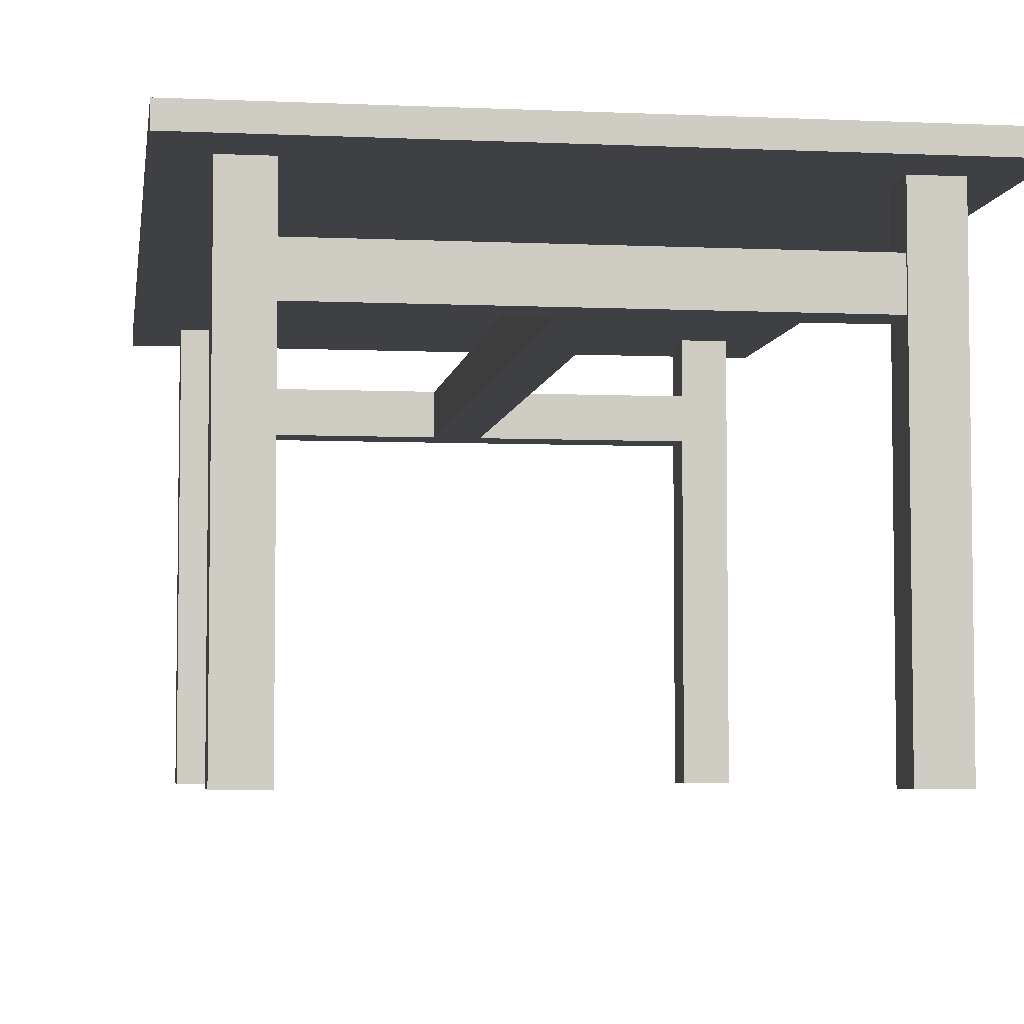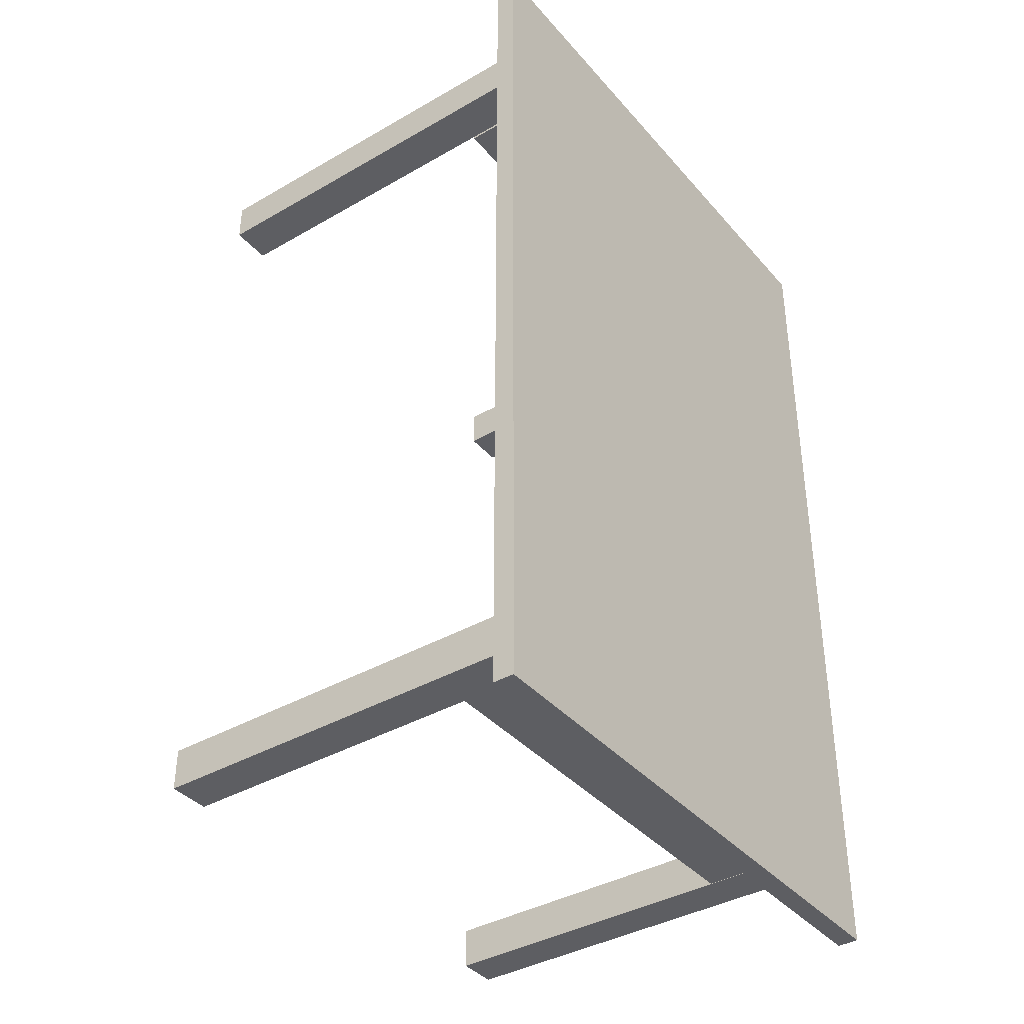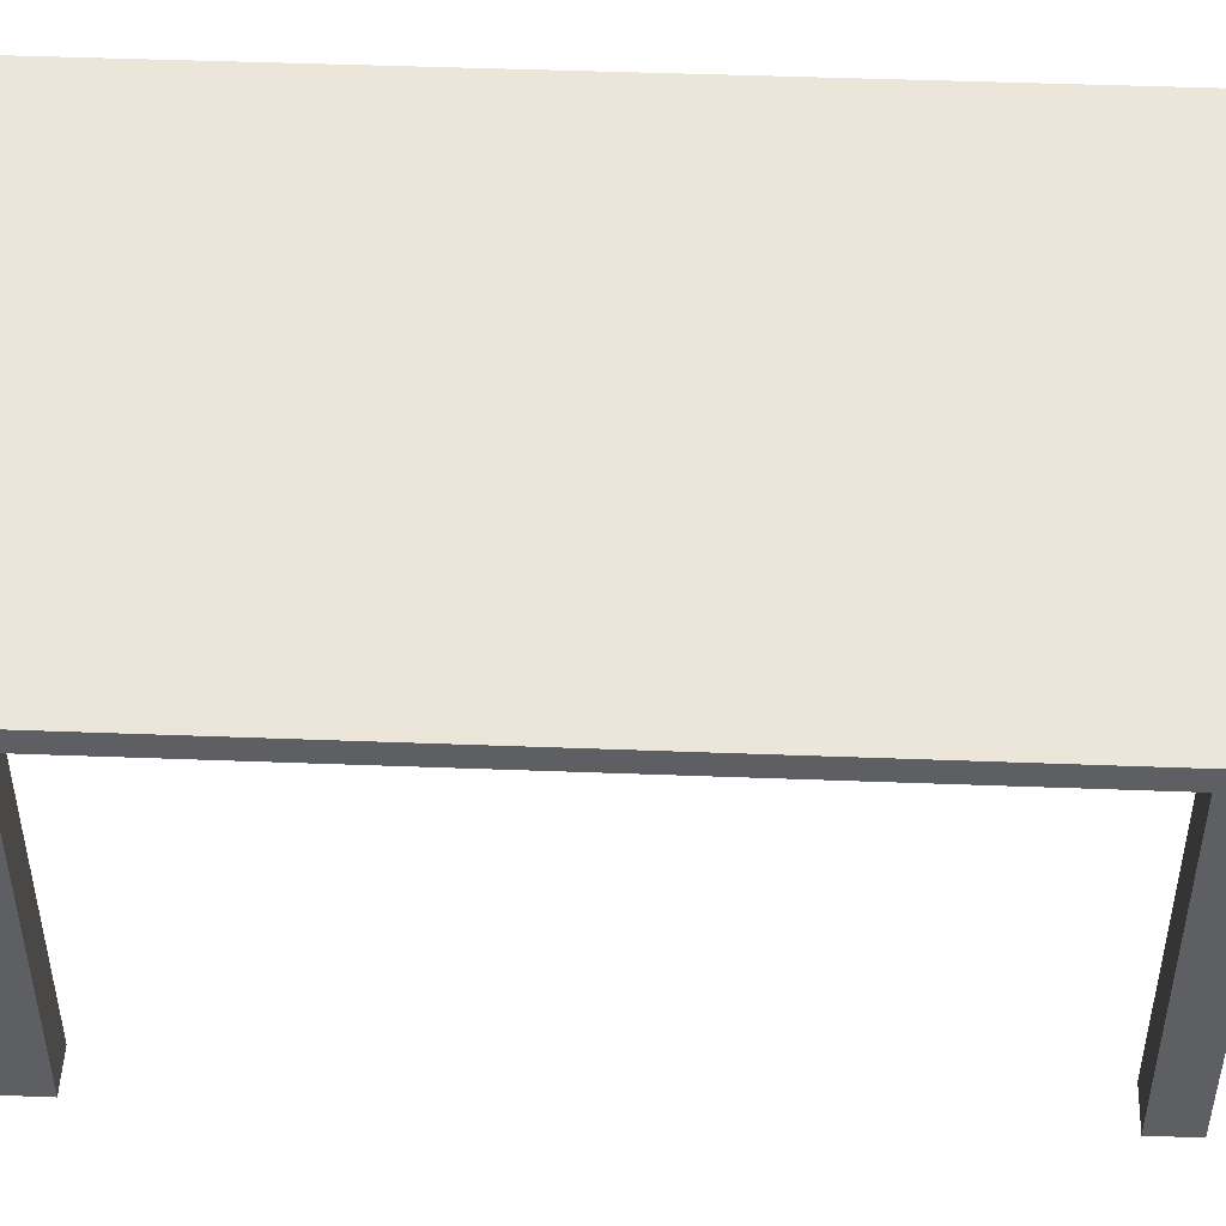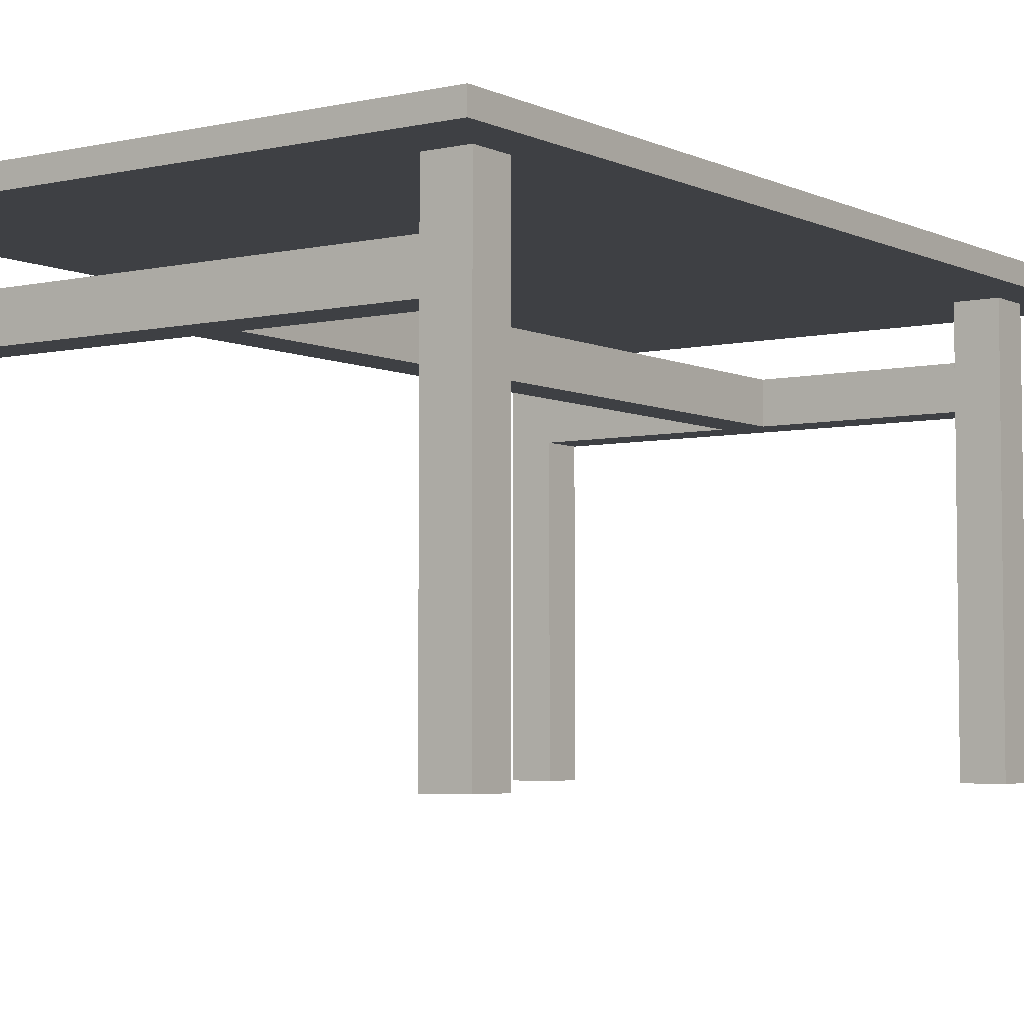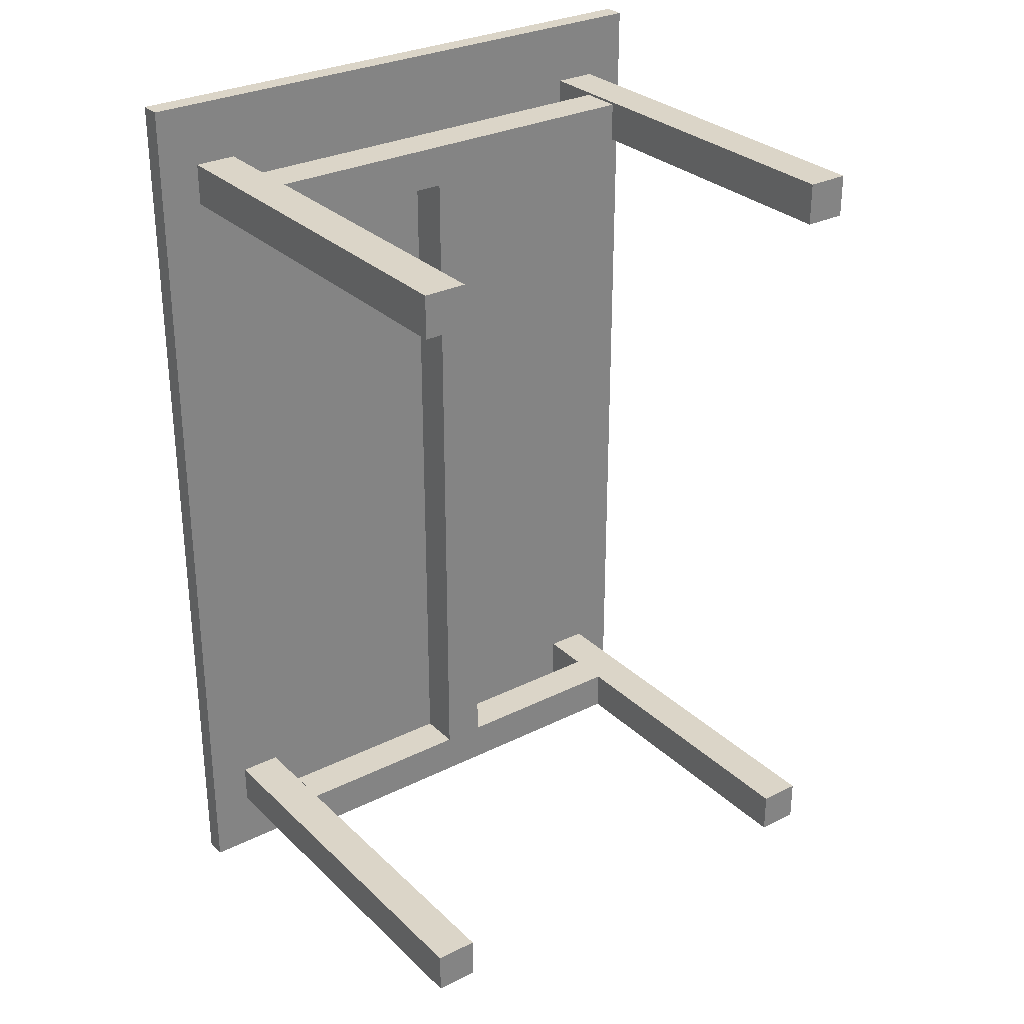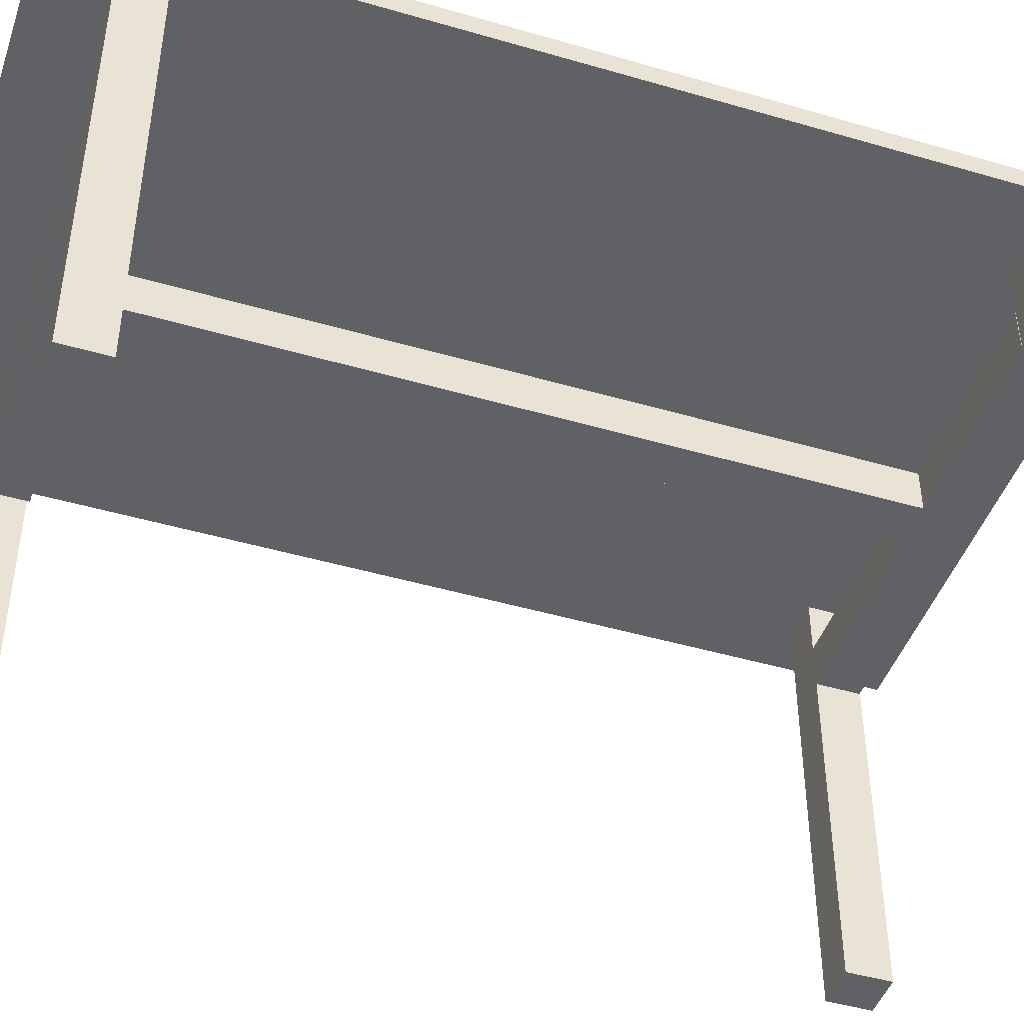
<metadata>
{"format":"obj","ext":"obj","renderer":"f3d","projection":"perspective","resolution":1024,"background":"white","views":[{"elev":-5.1,"azim":-8.1,"up":"+Y"},{"elev":-38.6,"azim":126.0,"up":"+Z"},{"elev":48.2,"azim":92.4,"up":"+Y"},{"elev":-4.8,"azim":35.3,"up":"+Y"},{"elev":29.5,"azim":-36.3,"up":"+Z"},{"elev":-45.5,"azim":71.4,"up":"+Y"}]}
</metadata>
<code>
g default
v -0.4041 0.6232 -0.7082
v -0.4041 0.7061 -0.7082
v 0.4243 0.6232 -0.7082
v 0.4243 0.7061 -0.7082
v 0.4243 0.6232 -0.791
v 0.4243 0.7061 -0.791
v -0.4041 0.6232 -0.791
v -0.4041 0.7061 -0.791
v -0.4041 0.6232 0.7772
v -0.4041 0.7061 0.7772
v 0.4243 0.6232 0.7772
v 0.4243 0.7061 0.7772
v 0.4243 0.6232 0.6944
v 0.4243 0.7061 0.6944
v -0.4041 0.6232 0.6944
v -0.4041 0.7061 0.6944
v -0.03132 0.6232 0.7406
v -0.03132 0.7061 0.7406
v 0.05151 0.6232 0.7406
v 0.05151 0.7061 0.7406
v 0.05151 0.6232 -0.7503
v 0.05151 0.7061 -0.7503
v -0.03132 0.6232 -0.7503
v -0.03132 0.7061 -0.7503
v -0.5697 0.8098 0.9063
v -0.5697 0.8512 0.9063
v 0.5899 0.8098 0.9063
v 0.5899 0.8512 0.9063
v 0.5899 0.8098 -0.916
v 0.5899 0.8512 -0.916
v -0.5697 0.8098 -0.916
v -0.5697 0.8512 -0.916
v -0.4869 0.002009 0.782
v -0.4869 0.8303 0.782
v -0.4041 0.002009 0.782
v -0.4041 0.8303 0.782
v -0.4041 0.002009 0.6992
v -0.4041 0.8303 0.6992
v -0.4869 0.002009 0.6992
v -0.4869 0.8303 0.6992
v 0.4243 0.002009 0.782
v 0.4243 0.8303 0.782
v 0.5071 0.002009 0.782
v 0.5071 0.8303 0.782
v 0.5071 0.002009 0.6992
v 0.5071 0.8303 0.6992
v 0.4243 0.002009 0.6992
v 0.4243 0.8303 0.6992
v -0.4869 0.002009 -0.7089
v -0.4869 0.8303 -0.7089
v -0.4041 0.002009 -0.7089
v -0.4041 0.8303 -0.7089
v -0.4041 0.002009 -0.7917
v -0.4041 0.8303 -0.7917
v -0.4869 0.002009 -0.7917
v -0.4869 0.8303 -0.7917
v 0.4243 0.002009 -0.7089
v 0.4243 0.8303 -0.7089
v 0.5071 0.002009 -0.7089
v 0.5071 0.8303 -0.7089
v 0.5071 0.002009 -0.7917
v 0.5071 0.8303 -0.7917
v 0.4243 0.002009 -0.7917
v 0.4243 0.8303 -0.7917
g table:Mesh
f 3 4 2 1
f 5 6 4 3
f 7 8 6 5
f 1 2 8 7
f 4 6 8 2
f 5 3 1 7
f 11 12 10 9
f 13 14 12 11
f 15 16 14 13
f 9 10 16 15
f 12 14 16 10
f 13 11 9 15
f 19 20 18 17
f 21 22 20 19
f 23 24 22 21
f 17 18 24 23
f 20 22 24 18
f 21 19 17 23
f 27 28 26 25
f 31 32 30 29
f 28 30 32 26
f 29 27 25 31
f 29 30 28 27
f 25 26 32 31
f 35 36 34 33
f 37 38 36 35
f 39 40 38 37
f 33 34 40 39
f 36 38 40 34
f 37 35 33 39
f 43 44 42 41
f 45 46 44 43
f 47 48 46 45
f 41 42 48 47
f 44 46 48 42
f 45 43 41 47
f 51 52 50 49
f 53 54 52 51
f 55 56 54 53
f 49 50 56 55
f 52 54 56 50
f 53 51 49 55
f 59 60 58 57
f 61 62 60 59
f 63 64 62 61
f 57 58 64 63
f 60 62 64 58
f 61 59 57 63

</code>
